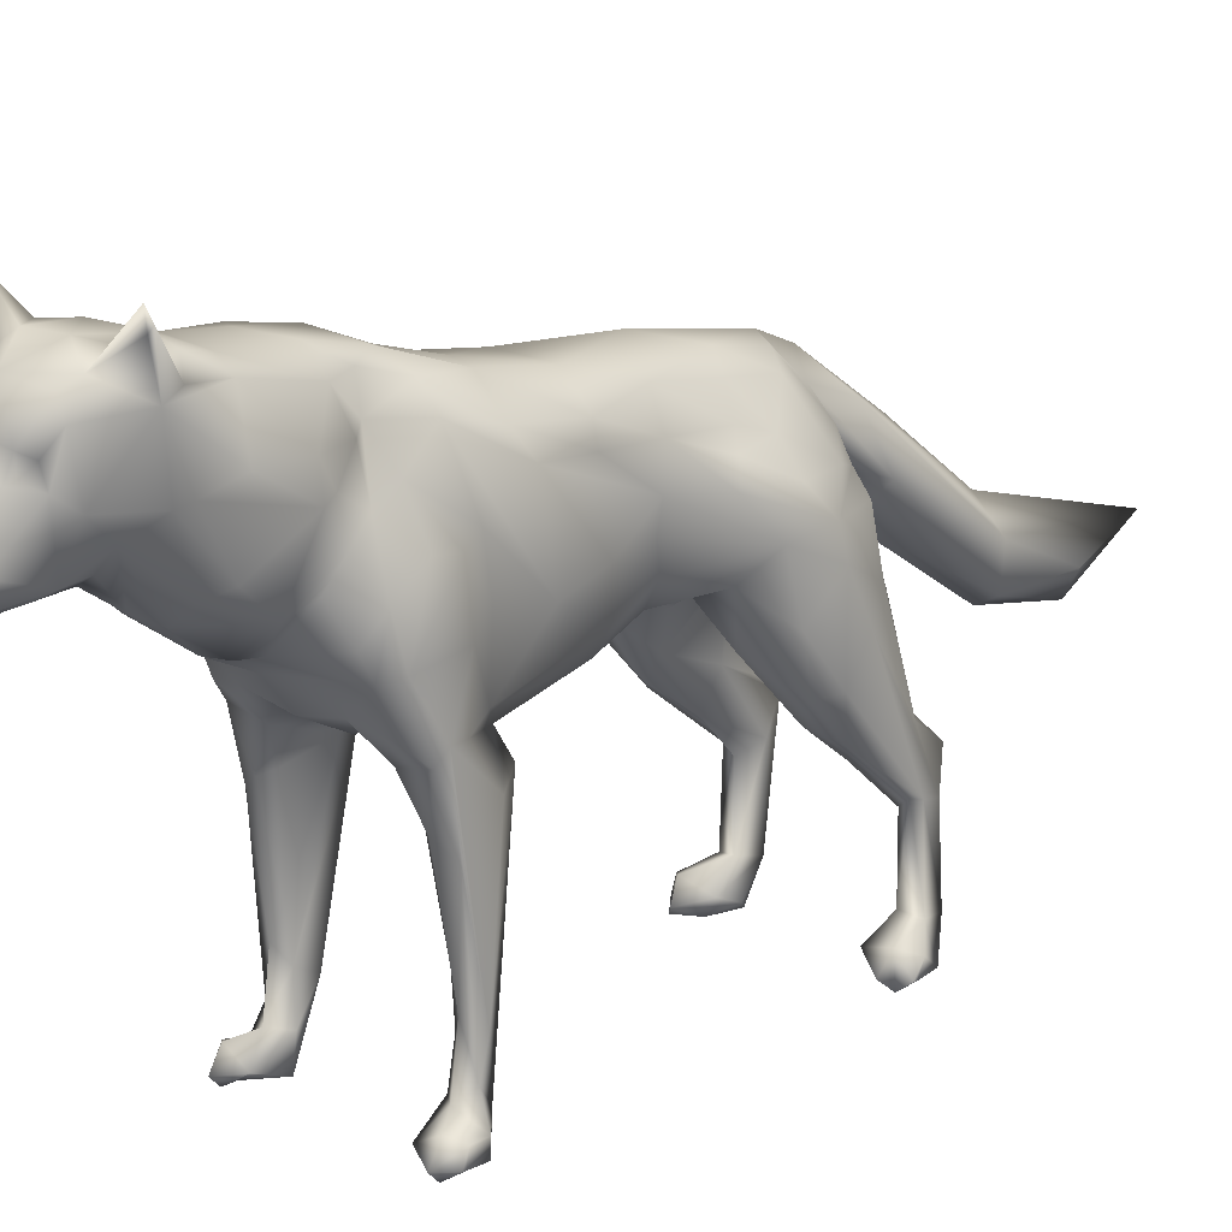
<metadata>
{"format":"obj","ext":"obj","renderer":"f3d","projection":"perspective","resolution":1024,"background":"white","views":[{"elev":16.5,"azim":44.5,"up":"+Y"}]}
</metadata>
<code>
o wolf
v 0.7358 3.925 1.816
v 0.6289 4.254 1.796
v 0.8108 4.25 2.047
v 0.6016 2.606 -2.927
v 0.6571 1.792 -3.141
v 0.594 1.966 -2.748
v -0.4682 3.793 2.402
v -0.3766 3.722 2.632
v -0.6422 4.381 2.989
v 0.01123 3.634 2.845
v 0 3.859 3.181
v -0.27 3.998 3.199
v 0.5909 2.578 0.554
v 0.6631 2.714 0.6457
v 0.8883 2.666 1.031
v -0.3184 4.626 -0.2953
v -0.3367 4.717 0.4451
v 0 4.721 0.3168
v -0.6519 2.24 0.56
v -0.586 2.292 0.7487
v -0.7492 0.7715 1.044
v -0.5909 2.578 0.554
v -0.6631 2.714 0.6457
v -0.5206 2.769 -0.3556
v -0.6124 4.1 -0.9139
v -0.7245 4.153 -0.2185
v -0.6796 4.362 -0.2116
v -0.1796 3.252 2.221
v 0 3.266 2.324
v -0.2046 3.557 2.705
v -1.151 0.234 1.309
v -1.162 0.08343 1.351
v -1.151 0.07945 1.373
v -0.9838 2.696 1.269
v -0.8884 2.245 0.7526
v -1.043 0.8432 1.038
v -0.05199 3.902 4.057
v -0.09969 3.921 3.977
v 0.02894 3.8 4.059
v -0.9787 1.939 1.194
v 0.7657 3.07 -1.398
v 0.6012 2.561 -1.596
v 0.9202 2.22 -1.966
v -0.7392 2.76 -2.902
v -0.9354 2.882 -2.651
v -0.5174 3.421 -2.83
v 0.3367 4.717 0.4451
v 0.6796 4.362 -0.2116
v 0.3321 4.618 -0.3026
v -0.7364 0.02882 -3.156
v -0.9921 0.03662 -2.891
v -1.065 0.07939 -3.145
v 0.279 2.77 -2.446
v 0.1654 2.707 -2.112
v -0 2.852 -2.514
v 0.6984 4.27 1.359
v 0.8933 3.807 1.056
v 0.769 3.887 0.7895
v 0.6329 4.08 -1.531
v 0.4699 4.346 -1.609
v 0.4513 4.42 -0.9448
v -0.9536 3.176 1.561
v -0.9256 3.851 1.343
v -0.8933 3.807 1.056
v -0.8124 0.02577 -2.832
v 0.1792 3.952 3.717
v 0.1521 3.884 3.642
v 0.2712 3.995 3.262
v 0.3121 3.977 3.532
v -0.916 3.245 1.007
v -0.7793 3.407 0.7272
v 0.287 5.293 2.819
v 0.5336 5.238 2.823
v 0.3697 5.141 2.447
v -1.119 0.2183 1.104
v -1.021 0.291 1.414
v -0.8711 0.3706 1.205
v -0.5706 3.023 -1.347
v -0.3886 2.939 -0.9784
v -0.7657 3.07 -1.398
v 0.6422 4.381 2.989
v 0.6236 4.399 2.815
v 0.6857 4.985 3.081
v -0.6329 4.08 -1.531
v -0.8103 3.943 -1.372
v 0.3018 4.976 1.221
v 0.5254 4.798 1.069
v 0.6436 4.546 1.654
v 0.49 4.606 1.475
v 0.5562 4.887 1.771
v -0.9902 0.4915 1.075
v -0.3232 5.284 2.8
v -0.3998 5.282 3.194
v 0.1424 5.325 3.261
v 0.9923 3.402 -2.137
v 0.9947 3.345 -1.621
v 1.027 3.113 -2.185
v -0.6838 5.078 2.919
v -0.5482 5.053 2.442
v -0.6857 4.985 3.081
v 0.7615 3.453 -0.307
v 0.6356 3.74 -0.8737
v 0.816 4.203 0.3778
v -0.286 4.792 3.775
v -0.7903 2.086 1.274
v -0.6508 2.158 1.192
v -0.5756 2.49 1.344
v 0.7364 0.02882 -3.156
v 0.8124 0.02577 -2.832
v 0.6339 0.127 -3.025
v 0 5.162 3.658
v -0.4916 2.841 1.649
v -0.3921 2.705 1.448
v 0 2.739 1.61
v 1.043 0.8432 1.038
v 0.9406 0.3042 0.9229
v 0.7346 2.354 0.5074
v -0.9923 3.402 -2.137
v -0.9947 3.345 -1.621
v -0.9266 3.738 -1.264
v -1.146 0.09265 -2.836
v -1.157 0.2547 -2.898
v -0.3121 3.977 3.532
v -0.1521 3.884 3.642
v 0.4308 5.289 3.136
v 0.09532 4.099 4.307
v 0.2513 4.116 3.982
v 0.07835 4.134 4.435
v 0.4682 3.793 2.402
v 0 4.47 -2.396
v 0.1993 4.392 -2.343
v 0.268 4.114 -2.621
v 0.4303 5.175 3.391
v -0.2895 3.268 2.064
v 0 3.062 1.88
v -0.4303 5.175 3.391
v -0.7106 5.576 3.198
v -1.018 -0.01252 1.439
v -1.16 0.08118 1.358
v 0.3503 4.532 3.605
v -0.2804 2.639 -4.732
v -0.3035 3.94 -3.098
v -0.000273 2.953 -4.694
v 1.007 0.3142 -2.753
v 0.6687 0.2191 -2.798
v 0.9604 0.1099 -2.628
v -0.2061 4.489 3.87
v -0.08817 4.166 4.4
v -0.1594 4.643 3.768
v -0.6012 2.561 -1.596
v -0.9202 2.22 -1.966
v -0.1534 3.468 -2.838
v -0.362 3.318 -2.869
v -0.5722 2.184 -2.135
v -0.6733 1.597 -2.622
v -0.594 1.966 -2.748
v -0.09832 5.185 2.469
v -0.8615 1.198 -3.364
v -1.06 2.651 -2.398
v -0.8978 1.82 -3.052
v -0.6481 5.381 3.13
v -0.4513 4.42 -0.9448
v 0.9365 2.563 1.364
v 0.5756 2.49 1.344
v 0.7903 2.086 1.274
v 0.6124 4.1 -0.9139
v 0.6519 2.24 0.56
v 0.748 1.872 0.6268
v 0.7342 0.6703 0.8261
v -0.9029 1.818 -2.339
v -0.8571 1.266 -3.054
v -0.655 3.622 -2.637
v -0.4072 3.807 -2.734
v -0.816 4.203 0.3778
v -0.741 4.59 1.089
v -0.6343 4.423 0.4424
v -0.7538 1.18 -3.063
v -0.6866 1.27 -3.32
v 0 3.887 4.092
v 0.05199 3.895 4.049
v 0 3.899 4.221
v 0.9256 3.851 1.343
v 0.9343 3.613 1.677
v 0.9536 3.176 1.561
v -1.053 0.01548 -2.716
v -1.144 0.08973 -2.828
v 0.9354 2.882 -2.651
v 0.7392 2.76 -2.902
v 0.5128 3.405 -2.848
v -0.7226 4.529 2.006
v -0.5562 4.887 1.771
v -0.6436 4.546 1.654
v 1.146 0.09265 -2.836
v 1.053 0.01548 -2.716
v 0.9921 0.03662 -2.891
v -0.7025 4.523 2.476
v -0.8018 3.344 1.816
v -0.8192 3.127 1.699
v 0.7116 0.3853 -3.33
v -0.2101 2.631 -0.324
v -0.7342 0.6703 0.8261
v 0.6866 1.27 -3.32
v 0.7086 1.572 -3.48
v -0.000273 4.309 -2.788
v -0.2686 4.114 -2.621
v 1.065 0.07939 -3.145
v 0.9179 0.3901 -3.353
v 0.4254 4.271 -2.195
v 0.6175 3.953 -1.944
v 0.8499 3.719 -2.318
v 1.03 2.251 -2.185
v 0.9632 2.723 -1.835
v -0.7197 1.969 -2.108
v 0.9561 0.402 -3.129
v 0.01179 4.602 3.92
v 0 4.89 3.865
v 0.4122 4.174 3.208
v -0.4578 4.408 3.455
v 0.3798 5.092 3.55
v 0.286 4.792 3.775
v 0.4632 4.926 3.554
v -0.6984 4.27 1.359
v -0.49 4.606 1.475
v -0.3989 4.899 1.44
v -0.5254 4.798 1.069
v 0.7793 3.407 0.7272
v 0.8348 3.324 0.2382
v 0.1959 4.58 3.795
v -0.4699 4.346 -1.609
v -0.6947 4.116 1.594
v 1.06 2.651 -2.398
v -0.2509 5.028 1.265
v -0.3405 5.101 1.793
v -0.6175 3.953 -1.944
v -0.4254 4.271 -2.195
v -0.8499 3.719 -2.318
v 0.7106 5.576 3.198
v -0.6289 4.254 1.796
v -0.8108 4.25 2.047
v -0.7972 1.559 -3.467
v -0.7549 0.4409 -3.068
v -0.5301 3.54 2.154
v -0.7358 3.925 1.816
v -0.6397 3.67 1.942
v -1.03 2.251 -2.185
v -0.9632 2.723 -1.835
v -1.027 3.113 -2.185
v -1.134 0.0871 -2.811
v -1.007 0.3142 -2.753
v 0.8615 1.198 -3.364
v 0.8978 1.82 -3.052
v -0.1792 3.952 3.717
v 0.563 5.023 2.456
v 0.7226 4.529 2.006
v -0.05199 3.895 4.049
v -0.09969 3.914 3.969
v -0.4122 4.174 3.208
v -0.000273 1.923 -5.764
v -0.000273 2.446 -6.648
v 0.2278 2.234 -5.672
v 0.8884 2.245 0.7526
v -0.769 3.887 0.7895
v -0.9343 3.613 1.677
v 0.9266 3.738 -1.264
v -0.7116 0.3853 -3.33
v -0.6687 0.2191 -2.798
v 0.1453 2.17 -4.862
v 0.2798 2.639 -4.732
v -0.9406 0.3042 0.9229
v -0.7346 2.354 0.5074
v -0.748 1.872 0.6268
v -0.9561 0.402 -3.129
v -0.836 3.427 -2.624
v -0.3503 4.532 3.605
v -0.8883 2.666 1.031
v 0.5311 3.177 -0.9585
v 0.6772 3.025 -0.3733
v 0.5206 2.769 -0.3556
v 0.5748 3.896 -2.557
v 0.741 4.59 1.089
v 0.2425 4.502 -1.731
v -0.6772 3.025 -0.3733
v -0.5311 3.177 -0.9585
v -0.5537 5.274 2.979
v 0.09969 3.921 3.977
v 0.05199 3.902 4.057
v 0.8814 1.235 -3.174
v 0 5.158 2.01
v 0.3405 5.101 1.793
v 0.08325 4.855 0.8622
v 0.916 3.245 1.007
v -0.7086 1.572 -3.48
v -0.6571 1.792 -3.141
v -0.1447 3.952 3.753
v 0.8018 3.344 1.816
v 0.8192 3.127 1.699
v 0.7549 0.4409 -3.068
v -0.6236 4.399 2.815
v 0.8571 1.266 -3.054
v 0.7538 1.18 -3.063
v -0.1757 3.876 4.079
v -0.09407 4.099 4.304
v -1.055 0.01518 1.051
v -0.7324 0.03523 1.081
v -0.2283 2.234 -5.672
v -0.7872 5.464 3.19
v -0.4632 4.926 3.554
v 1.018 -0.01252 1.439
v 1.151 0.07945 1.373
v 1.023 0.08525 1.536
v -1.023 0.08525 1.536
v 0.4916 2.841 1.649
v 0.362 3.318 -2.869
v 0.4106 3.725 -2.758
v -0.1993 4.392 -2.343
v -0.004697 4.652 -1.188
v 0.1757 3.876 4.079
v 0.7025 4.523 2.476
v 0.445 3.36 -3.312
v 0.8103 3.943 -1.372
v 0.6947 4.116 1.594
v -0.3332 4.717 3.636
v -0.3245 4.893 1.012
v -0.5748 3.896 -2.557
v -0.000273 2.99 -3.331
v -0.000273 2.093 -4.741
v 0.2015 4.596 3.705
v 0.3412 2.924 -1.436
v -0 2.774 -1.77
v 0.2895 3.268 2.064
v 0.836 3.427 -2.624
v 0.655 3.622 -2.637
v -0.8893 3.688 -1.905
v 0.3766 3.722 2.632
v 0 2.47 0.2706
v -0.02804 2.773 -0.963
v 1.157 0.2547 -2.898
v 1.134 0.0871 -2.811
v 0.6397 3.67 1.942
v 0.3921 2.705 1.448
v 0.5301 3.54 2.154
v 0.2046 3.557 2.705
v -0.7443 1.823 -3.193
v -0.767 1.197 1.092
v -0.776 2.793 1.597
v -0.5047 2.482 0.6151
v -0.3201 2.484 0.4145
v -0.3752 2.528 0.8574
v -0.3412 2.924 -1.436
v 0.767 1.197 1.092
v 0.7492 0.7715 1.044
v 0.8702 0.9275 1.129
v -0.9179 0.3901 -3.353
v 0.3726 2.575 -1.982
v -0.9365 2.563 1.364
v -0.8814 1.235 -3.174
v 0.1796 3.252 2.221
v -0.6016 2.606 -2.927
v 0.8027 0.6927 0.7711
v 0.303 3.94 -3.098
v -0.000273 3.676 -3.721
v 0.4479 2.611 -2.623
v -0.6339 0.127 -3.025
v 0.8893 3.688 -1.905
v 0.3989 4.899 1.44
v -0.6356 3.74 -0.8737
v 0.9029 1.818 -2.339
v 0.586 2.292 0.7487
v 0.6508 2.158 1.192
v -0.8348 3.324 0.2382
v 1.055 0.01518 1.051
v 1.119 0.2183 1.104
v 0.5988 3.472 -0.8644
v 0 2.448 0.7897
v 0.2101 2.631 -0.324
v 0.31 4.717 3.634
v -0.2513 4.116 3.982
v 0.7012 0.3562 1.071
v 0.7324 0.03523 1.081
v -0.06016 3.495 -2.932
v -0.3798 5.092 3.55
v 0.5722 2.184 -2.135
v -0.7615 3.453 -0.307
v 0.776 2.793 1.597
v -0.8702 0.9275 1.129
v 0.4578 4.408 3.455
v -0.7544 0.1539 1.417
v 0.1533 3.673 -2.877
v 0.1281 3.474 -2.837
v 0.5047 2.482 0.6151
v -0.9532 0.02515 1.351
v 0.2085 3.148 -2.773
v -0.207 3.144 -2.767
v 0 2.524 1.173
v -0.3726 2.575 -1.982
v 0.9532 0.02515 1.351
v 0.6343 4.423 0.4424
v 0.7245 4.153 -0.2185
v 0.6481 5.381 3.13
v 0.7872 5.464 3.19
v -0.9604 0.1099 -2.628
v 1.144 0.08973 -2.828
v 0.3201 2.484 0.4145
v -0.2436 4.505 -1.723
v 0.7443 1.823 -3.193
v 0.7972 1.559 -3.467
v 0.6733 1.597 -2.622
v 0.7197 1.969 -2.108
v 0.09969 3.914 3.969
v -0.4456 3.36 -3.312
v 0.1447 3.952 3.788
v -0.4479 2.611 -2.623
v -0.279 2.77 -2.446
v -0.5988 3.472 -0.8644
v 0.9787 1.939 1.194
v -0.8027 0.6927 0.7711
v -0.1459 2.17 -4.862
v -0.1893 2.709 -2.099
v 0.6838 5.078 2.919
v 1.162 0.08343 1.351
v 0.3752 2.528 0.8574
v -0.7012 0.3562 1.071
v 0.3638 2.92 -0.9903
v 0.9838 2.696 1.269
v 1.151 0.234 1.309
v 0 3.894 4.1
v 0.9902 0.4915 1.075
v 1.16 0.08118 1.358
v 1.021 0.291 1.414
v 0.8711 0.3706 1.205
v 0.5706 3.023 -1.347
v 0.7544 0.1539 1.417
f 1 2 3
f 4 5 6
f 7 8 9
f 10 11 12
f 13 14 15
f 16 17 18
f 19 20 21
f 22 23 24
f 25 26 27
f 28 29 30
f 31 32 33
f 34 35 36
f 37 38 39
f 40 34 36
f 41 42 43
f 44 45 46
f 47 48 49
f 50 51 52
f 53 54 55
f 56 57 58
f 59 60 61
f 62 63 64
f 51 50 65
f 66 39 67
f 68 69 67
f 70 64 71
f 72 73 74
f 75 76 77
f 78 79 80
f 81 82 83
f 25 84 85
f 47 86 87
f 88 89 90
f 91 40 36
f 92 93 94
f 95 96 97
f 18 49 16
f 98 99 100
f 101 102 103
f 105 106 107
f 108 109 110
f 94 93 111
f 112 113 114
f 115 116 117
f 118 119 120
f 121 122 52
f 123 12 124
f 73 72 125
f 126 127 128
f 129 82 81
f 130 131 132
f 125 94 133
f 29 134 135
f 136 93 137
f 138 139 32
f 141 142 143
f 144 145 146
f 147 148 149
f 150 80 151
f 46 152 153
f 154 155 156
f 99 92 157
f 158 159 160
f 137 161 136
f 70 34 62
f 25 162 84
f 163 164 165
f 61 166 59
f 167 168 169
f 155 170 171
f 46 172 173
f 174 175 176
f 177 178 155
f 179 180 181
f 173 152 46
f 182 183 184
f 185 186 121
f 72 74 157
f 187 188 189
f 190 191 192
f 193 194 195
f 196 100 99
f 134 197 198
f 110 145 199
f 24 79 200
f 201 19 21
f 202 203 199
f 204 142 205
f 206 193 195
f 199 203 207
f 208 209 210
f 43 211 212
f 213 150 151
f 214 206 207
f 104 215 216
f 68 217 69
f 218 100 9
f 219 220 221
f 222 223 175
f 162 25 27
f 223 224 225
f 58 226 227
f 128 228 215
f 229 84 162
f 175 223 225
f 192 223 230
f 211 231 97
f 232 224 233
f 234 235 236
f 125 133 237
f 190 238 239
f 223 222 230
f 160 240 158
f 177 171 241
f 242 239 243
f 134 242 244
f 245 246 247
f 103 227 101
f 248 185 249
f 231 250 251
f 12 11 124
f 48 61 49
f 124 252 123
f 134 198 135
f 90 253 254
f 255 181 256
f 8 30 257
f 258 259 260
f 117 261 115
f 11 10 68
f 175 262 222
f 64 63 222
f 263 243 230
f 230 222 63
f 264 102 96
f 265 241 266
f 267 260 268
f 269 270 271
f 272 122 249
f 273 45 247
f 108 195 109
f 119 246 80
f 195 194 109
f 157 233 99
f 149 274 147
f 275 22 35
f 276 277 278
f 236 172 118
f 279 208 210
f 227 103 280
f 64 222 262
f 238 190 192
f 148 128 215
f 208 131 281
f 66 67 69
f 11 39 124
f 282 283 24
f 137 284 98
f 39 285 286
f 287 250 231
f 288 157 289
f 47 18 290
f 23 70 71
f 63 263 230
f 238 243 239
f 57 291 226
f 156 292 293
f 13 15 261
f 183 295 296
f 297 202 199
f 143 259 141
f 298 100 196
f 299 300 297
f 301 181 302
f 300 202 297
f 303 269 304
f 96 212 97
f 30 12 257
f 259 305 141
f 100 306 98
f 187 251 188
f 218 274 307
f 308 309 310
f 212 211 97
f 311 76 31
f 250 287 207
f 178 156 155
f 228 220 216
f 114 312 135
f 123 218 257
f 189 313 314
f 284 137 93
f 130 315 316
f 317 127 126
f 315 130 205
f 93 136 111
f 283 80 79
f 83 82 318
f 267 268 319
f 196 239 298
f 59 166 320
f 211 287 231
f 207 287 214
f 264 320 166
f 221 133 219
f 289 157 74
f 89 88 321
f 312 296 135
f 232 323 224
f 235 324 236
f 267 325 326
f 104 216 111
f 199 207 108
f 14 13 278
f 322 307 274
f 17 176 225
f 328 329 54
f 296 330 135
f 273 118 172
f 139 138 33
f 95 331 332
f 234 236 333
f 229 234 84
f 334 129 81
f 335 200 336
f 187 331 97
f 337 144 338
f 1 339 183
f 166 61 48
f 35 270 36
f 85 120 25
f 20 107 106
f 220 228 327
f 312 340 164
f 23 22 275
f 341 334 342
f 240 343 292
f 249 122 248
f 137 306 161
f 160 45 44
f 20 106 344
f 126 128 181
f 198 345 112
f 127 140 228
f 281 61 60
f 9 257 218
f 14 291 15
f 18 17 323
f 346 347 348
f 186 185 248
f 155 154 213
f 7 298 239
f 239 196 190
f 96 95 264
f 287 299 214
f 301 123 294
f 78 150 349
f 350 351 352
f 353 50 52
f 30 10 12
f 354 328 54
f 107 355 105
f 27 26 176
f 56 89 321
f 356 245 159
f 357 330 341
f 171 272 241
f 182 184 57
f 343 44 358
f 89 280 87
f 144 297 145
f 359 169 168
f 204 360 361
f 6 362 4
f 225 176 175
f 159 247 45
f 234 333 85
f 2 1 321
f 65 50 363
f 360 132 319
f 297 199 145
f 334 341 129
f 95 210 364
f 292 265 353
f 218 307 100
f 155 213 170
f 307 136 100
f 365 86 289
f 31 75 32
f 366 25 120
f 347 22 24
f 288 232 233
f 313 4 362
f 166 102 264
f 236 118 333
f 253 90 74
f 337 214 144
f 43 367 211
f 367 287 211
f 164 368 369
f 71 262 370
f 371 116 372
f 373 101 277
f 113 348 374
f 375 335 336
f 221 220 376
f 34 355 62
f 263 197 244
f 269 36 270
f 123 301 377
f 378 169 379
f 319 380 325
f 348 113 107
f 364 209 320
f 134 244 197
f 205 173 324
f 136 307 381
f 362 6 382
f 370 174 383
f 86 232 289
f 22 270 35
f 257 12 123
f 384 163 296
f 91 385 40
f 384 312 164
f 235 315 324
f 217 81 386
f 332 331 314
f 339 330 295
f 77 76 387
f 183 182 321
f 365 87 86
f 290 232 86
f 245 151 246
f 388 132 389
f 269 303 75
f 167 169 351
f 390 13 117
f 255 179 181
f 324 172 236
f 140 386 221
f 347 200 335
f 47 49 18
f 53 362 382
f 387 391 304
f 129 341 3
f 213 151 170
f 392 53 55
f 373 276 96
f 52 122 272
f 224 223 191
f 134 28 242
f 189 188 313
f 368 167 351
f 393 153 152
f 390 117 167
f 114 113 394
f 389 314 313
f 150 395 349
f 133 221 83
f 396 379 371
f 89 365 90
f 228 216 215
f 104 307 322
f 397 103 398
f 33 311 31
f 399 83 400
f 65 401 185
f 28 30 242
f 402 194 193
f 336 349 329
f 13 403 278
f 162 404 229
f 293 343 358
f 405 5 4
f 132 388 319
f 406 405 251
f 99 190 196
f 118 120 85
f 397 87 280
f 6 202 407
f 242 243 244
f 140 327 228
f 263 62 198
f 29 10 30
f 385 91 77
f 382 407 408
f 332 210 95
f 270 346 19
f 181 180 409
f 32 303 391
f 205 142 410
f 254 2 88
f 301 256 181
f 331 189 314
f 355 345 198
f 100 161 306
f 280 103 397
f 227 14 277
f 136 161 100
f 80 246 151
f 150 154 395
f 267 326 258
f 316 315 404
f 45 273 46
f 99 191 190
f 110 199 108
f 238 192 230
f 332 279 210
f 241 272 249
f 210 209 364
f 119 118 247
f 66 69 411
f 343 160 44
f 153 393 412
f 53 354 54
f 223 192 191
f 70 275 34
f 184 183 296
f 10 342 217
f 82 129 3
f 374 348 335
f 263 63 62
f 399 133 83
f 293 358 156
f 93 92 284
f 116 359 168
f 158 356 159
f 18 323 290
f 133 94 111
f 157 288 233
f 412 413 154
f 203 202 6
f 341 330 339
f 83 318 253
f 27 17 16
f 340 394 374
f 136 381 111
f 403 375 278
f 231 251 187
f 400 237 399
f 317 409 411
f 366 26 25
f 354 53 382
f 111 220 219
f 392 313 362
f 212 96 41
f 405 406 203
f 11 68 67
f 414 366 119
f 240 292 158
f 415 165 352
f 416 201 269
f 305 417 141
f 121 52 51
f 356 170 245
f 395 413 418
f 393 392 55
f 42 408 43
f 246 119 247
f 125 419 73
f 342 357 341
f 233 191 99
f 358 153 412
f 205 130 204
f 191 233 224
f 10 29 342
f 283 79 24
f 72 92 94
f 144 146 194
f 90 289 74
f 169 378 351
f 371 420 396
f 104 381 307
f 121 248 122
f 349 336 78
f 243 238 230
f 360 319 268
f 23 282 24
f 298 7 9
f 315 235 404
f 253 419 83
f 214 299 297
f 421 368 164
f 333 118 85
f 389 132 314
f 403 390 421
f 112 345 107
f 217 334 81
f 43 408 367
f 375 403 335
f 3 341 1
f 203 250 207
f 390 167 368
f 194 402 338
f 237 400 419
f 401 249 185
f 185 51 65
f 422 201 21
f 340 114 394
f 162 27 16
f 19 271 270
f 174 26 366
f 97 231 187
f 5 405 203
f 266 249 401
f 244 243 263
f 362 53 392
f 353 265 50
f 104 111 381
f 394 113 374
f 393 152 392
f 219 133 111
f 423 276 278
f 274 149 322
f 256 301 294
f 360 204 132
f 335 403 421
f 285 39 66
f 95 97 331
f 387 311 138
f 60 208 281
f 163 384 164
f 279 132 131
f 420 308 396
f 422 21 77
f 348 20 346
f 209 59 320
f 413 393 55
f 367 407 299
f 251 405 188
f 130 316 281
f 242 7 239
f 178 177 241
f 338 193 337
f 117 116 168
f 202 300 407
f 424 291 184
f 131 208 279
f 29 330 357
f 317 69 127
f 197 263 198
f 91 269 75
f 340 312 114
f 373 102 101
f 198 112 135
f 289 90 365
f 368 351 350
f 221 386 83
f 420 425 309
f 354 42 328
f 176 17 27
f 318 3 254
f 131 130 281
f 209 60 59
f 205 152 173
f 20 348 107
f 277 14 278
f 323 232 290
f 264 95 320
f 323 17 225
f 29 357 342
f 158 292 353
f 271 19 201
f 387 422 77
f 336 79 78
f 412 156 358
f 314 132 279
f 304 422 387
f 407 382 6
f 365 89 87
f 398 166 48
f 75 303 32
f 156 412 154
f 325 417 326
f 366 383 174
f 324 173 172
f 185 121 51
f 203 406 250
f 370 262 175
f 36 269 91
f 426 39 286
f 388 389 380
f 385 344 105
f 113 112 107
f 62 64 70
f 407 300 299
f 116 427 372
f 408 407 367
f 125 72 94
f 205 324 315
f 91 75 77
f 39 11 67
f 292 178 265
f 423 336 329
f 40 105 355
f 171 170 356
f 61 281 49
f 188 4 313
f 44 46 153
f 143 142 361
f 350 352 165
f 109 145 110
f 170 151 245
f 146 109 194
f 387 76 311
f 337 193 206
f 347 346 22
f 336 200 79
f 108 207 206
f 195 108 206
f 275 35 34
f 232 288 289
f 14 227 226
f 163 424 184
f 184 296 163
f 424 415 115
f 225 224 323
f 302 128 148
f 389 392 152
f 127 69 140
f 380 410 325
f 423 278 375
f 368 421 390
f 171 356 272
f 241 249 266
f 384 296 312
f 84 234 85
f 39 426 37
f 33 138 311
f 47 290 86
f 358 44 153
f 428 308 420
f 386 69 217
f 399 237 133
f 413 395 154
f 259 143 268
f 174 370 175
f 410 142 141
f 409 317 181
f 343 293 292
f 313 392 389
f 145 109 146
f 159 245 247
f 273 172 46
f 291 14 226
f 215 104 149
f 429 372 430
f 372 425 420
f 254 253 318
f 221 376 140
f 177 155 171
f 261 15 424
f 391 387 138
f 267 258 260
f 369 165 164
f 429 310 425
f 216 220 111
f 310 309 425
f 2 254 3
f 228 128 127
f 382 42 354
f 57 184 291
f 380 205 410
f 88 2 321
f 356 353 272
f 95 364 320
f 425 372 429
f 383 414 282
f 212 41 43
f 360 268 143
f 331 187 189
f 235 229 404
f 138 32 391
f 352 427 415
f 89 56 280
f 148 147 377
f 415 427 115
f 38 124 39
f 102 373 96
f 116 371 379
f 308 428 309
f 8 257 9
f 247 118 273
f 266 65 363
f 178 241 265
f 336 423 375
f 377 302 148
f 431 42 41
f 327 140 376
f 105 40 385
f 302 181 128
f 174 176 26
f 3 318 82
f 378 432 430
f 42 431 328
f 168 167 117
f 58 227 280
f 58 57 226
f 58 280 56
f 188 405 4
f 326 417 258
f 322 149 104
f 205 380 152
f 397 47 87
f 284 92 99
f 383 282 370
f 304 391 303
f 142 204 361
f 21 344 385
f 390 403 13
f 416 269 271
f 310 432 308
f 130 132 204
f 178 292 156
f 371 372 420
f 214 297 144
f 165 369 350
f 54 418 55
f 134 29 28
f 21 20 344
f 298 9 100
f 347 335 348
f 73 419 253
f 423 328 431
f 125 237 419
f 295 330 296
f 116 115 427
f 366 414 383
f 253 74 73
f 209 208 60
f 260 259 268
f 274 377 147
f 304 269 201
f 378 379 432
f 351 378 430
f 388 380 319
f 1 341 339
f 343 240 160
f 328 423 329
f 235 234 229
f 160 159 45
f 424 163 415
f 106 105 344
f 90 254 88
f 69 317 411
f 427 352 430
f 404 162 16
f 432 396 308
f 123 274 218
f 366 120 119
f 352 351 430
f 56 321 182
f 283 282 414
f 261 424 115
f 325 410 417
f 400 83 419
f 418 413 55
f 15 291 424
f 8 242 30
f 316 16 49
f 169 359 116
f 198 62 355
f 201 416 271
f 342 334 217
f 429 430 432
f 329 349 54
f 149 148 215
f 429 432 310
f 349 395 418
f 295 183 339
f 242 8 7
f 150 78 80
f 65 266 401
f 356 158 353
f 194 338 144
f 22 346 270
f 203 6 5
f 421 374 335
f 52 272 353
f 337 206 214
f 112 114 135
f 369 368 350
f 406 251 250
f 47 397 48
f 80 283 119
f 1 183 321
f 281 316 49
f 19 346 20
f 41 276 423
f 314 279 332
f 265 363 50
f 123 377 274
f 21 385 77
f 64 262 71
f 423 431 41
f 70 23 275
f 398 103 102
f 181 317 126
f 376 220 327
f 72 157 92
f 201 422 304
f 345 355 107
f 355 34 40
f 200 347 24
f 117 13 261
f 319 325 267
f 421 340 374
f 98 284 99
f 165 415 163
f 75 31 76
f 38 252 124
f 360 143 361
f 266 363 265
f 370 23 71
f 398 102 166
f 140 69 386
f 83 386 81
f 340 421 164
f 259 258 305
f 10 217 68
f 116 379 169
f 408 42 382
f 413 412 393
f 372 427 430
f 141 417 410
f 398 48 397
f 418 54 349
f 150 213 154
f 277 101 227
f 396 432 379
f 367 299 287
f 389 152 380
f 316 404 16
f 277 276 373
f 276 41 96
f 330 29 135
f 306 137 98
f 182 57 56
f 258 417 305
f 23 370 282
f 283 414 119
f 377 301 302

</code>
